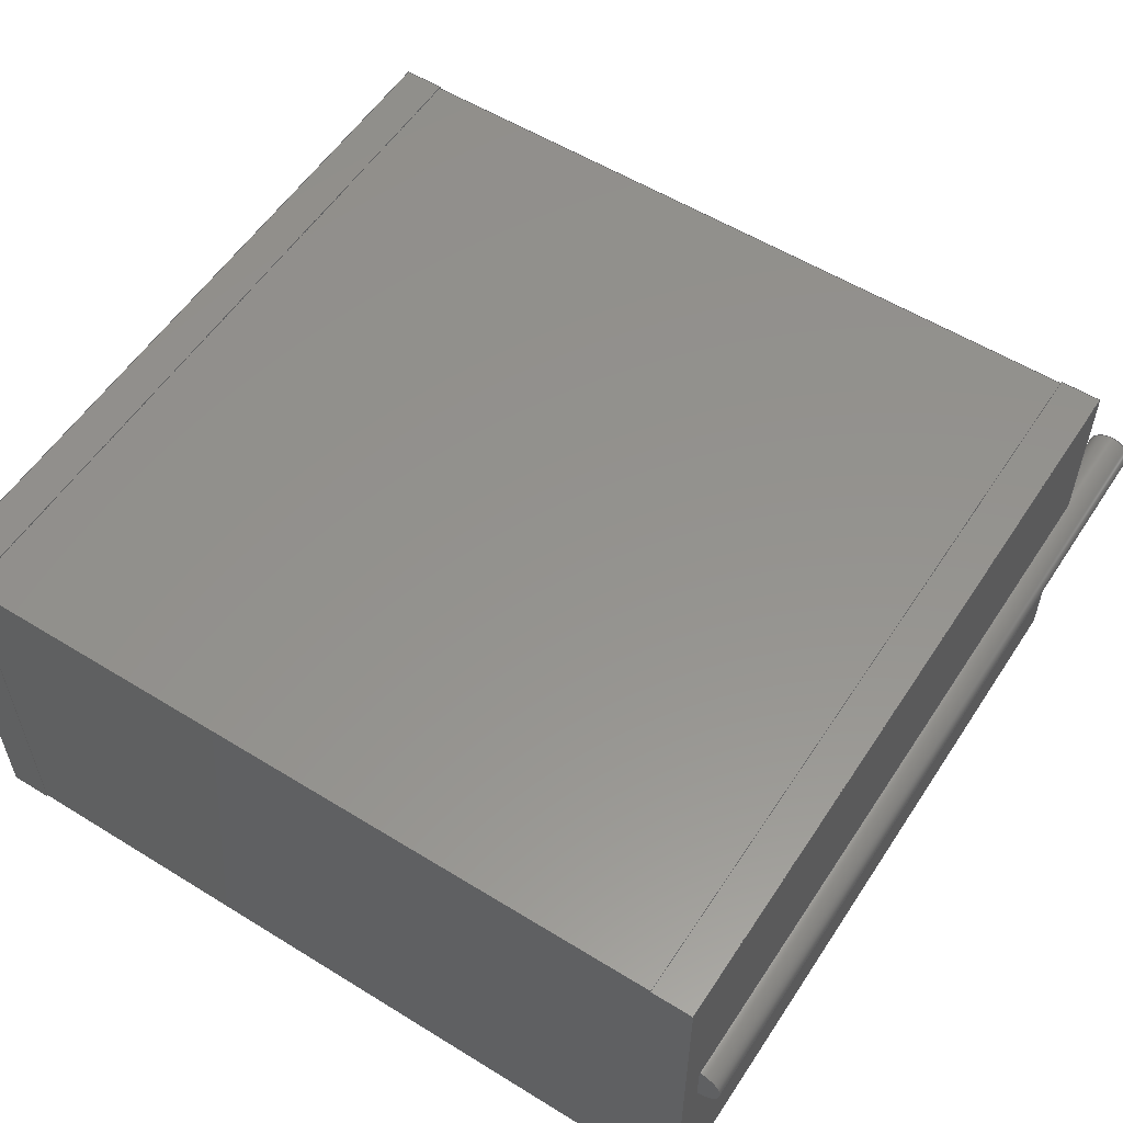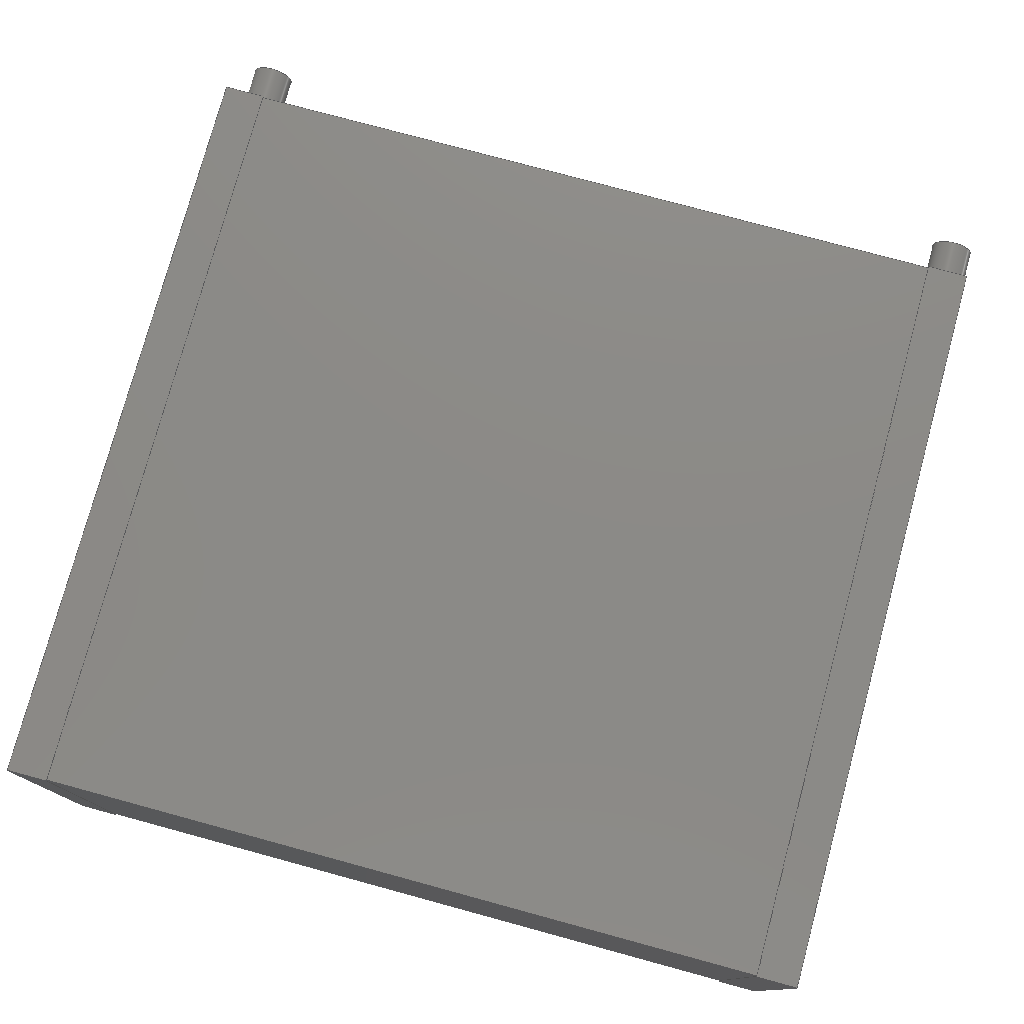
<metadata>
{"format":"step","ext":"step","renderer":"f3d","projection":"perspective","resolution":1024,"background":"white","views":[{"elev":56.1,"azim":32.9,"up":"+Y"},{"elev":77.4,"azim":15.2,"up":"+Y"}]}
</metadata>
<code>
ISO-10303-21;
DATA;
#1=APPLICATION_PROTOCOL_DEFINITION('committee draft','automotive_design',1997,#2);
#2=APPLICATION_CONTEXT('core data for automotive mechanical design processes');
#3=SHAPE_DEFINITION_REPRESENTATION(#4,#10);
#4=PRODUCT_DEFINITION_SHAPE('','',#5);
#5=PRODUCT_DEFINITION('design','',#6,#9);
#6=PRODUCT_DEFINITION_FORMATION('','',#7);
#7=PRODUCT('C_Rect_L165mm_W73mm_P1500mm_MKT','C_Rect_L165mm_W73mm_P1500mm_MKT','',(#8));
#8=MECHANICAL_CONTEXT('',#2,'mechanical');
#9=PRODUCT_DEFINITION_CONTEXT('part definition',#2,'design');
#10=ADVANCED_BREP_SHAPE_REPRESENTATION('',(#11,#15),#418);
#11=AXIS2_PLACEMENT_3D('',#12,#13,#14);
#12=CARTESIAN_POINT('',(0,0,0));
#13=DIRECTION('',(0,0,1));
#14=DIRECTION('',(1,0,-0));
#15=MANIFOLD_SOLID_BREP('',#16);
#16=CLOSED_SHELL('',(#17,#33,#73,#103,#129,#136,#149,#185,#195,#202,#220,#234,#248,#258,#287,#306,#319,#345,#354,#375,#401,#412));
#17=ADVANCED_FACE('',(#18),#28,.F.);
#18=FACE_BOUND('',#19,.F.);
#19=EDGE_LOOP('',(#20));
#20=ORIENTED_EDGE('',*,*,#21,.T.);
#21=EDGE_CURVE('',#22,#22,#24,.T.);
#22=VERTEX_POINT('',#23);
#23=CARTESIAN_POINT('',(0.4,0,-1.9));
#24=CIRCLE('',#25,0.4);
#25=AXIS2_PLACEMENT_3D('',#26,#13,#27);
#26=CARTESIAN_POINT('',(8.882e-16,0,-1.9));
#27=DIRECTION('',(1,0,0));
#28=PLANE('',#29);
#29=AXIS2_PLACEMENT_3D('',#30,#31,#32);
#30=CARTESIAN_POINT('',(1.776e-15,5.044e-17,-1.9));
#31=DIRECTION('',(1.869e-29,1.384e-31,1));
#32=DIRECTION('',(1,0,-1.869e-29));
#33=ADVANCED_FACE('',(#34),#72,.T.);
#34=FACE_BOUND('',#35,.T.);
#35=EDGE_LOOP('',(#36,#45,#20,#51,#52,#56,#62,#69));
#36=ORIENTED_EDGE('',*,*,#37,.F.);
#37=EDGE_CURVE('',#38,#40,#42,.T.);
#38=VERTEX_POINT('',#39);
#39=CARTESIAN_POINT('',(0.4,0,0));
#40=VERTEX_POINT('',#41);
#41=CARTESIAN_POINT('',(0,0.4,0));
#42=CIRCLE('',#43,0.4);
#43=AXIS2_PLACEMENT_3D('',#44,#13,#27);
#44=CARTESIAN_POINT('',(8.882e-16,0,0));
#45=ORIENTED_EDGE('',*,*,#46,.T.);
#46=EDGE_CURVE('',#38,#22,#47,.T.);
#47=LINE('',#48,#49);
#48=CARTESIAN_POINT('',(0.4,0,13.5));
#49=VECTOR('',#50,1);
#50=DIRECTION('',(-0,-0,-1));
#51=ORIENTED_EDGE('',*,*,#46,.F.);
#52=ORIENTED_EDGE('',*,*,#53,.F.);
#53=EDGE_CURVE('',#54,#38,#42,.T.);
#54=VERTEX_POINT('',#55);
#55=CARTESIAN_POINT('',(0,-0.4,0));
#56=ORIENTED_EDGE('',*,*,#57,.T.);
#57=EDGE_CURVE('',#54,#58,#60,.T.);
#58=VERTEX_POINT('',#59);
#59=CARTESIAN_POINT('',(0,-0.4,13.5));
#60=LINE('',#59,#61);
#61=VECTOR('',#13,1);
#62=ORIENTED_EDGE('',*,*,#63,.F.);
#63=EDGE_CURVE('',#64,#58,#66,.T.);
#64=VERTEX_POINT('',#65);
#65=CARTESIAN_POINT('',(0,0.4,13.5));
#66=CIRCLE('',#67,0.4);
#67=AXIS2_PLACEMENT_3D('',#68,#13,#27);
#68=CARTESIAN_POINT('',(8.882e-16,0,13.5));
#69=ORIENTED_EDGE('',*,*,#70,.F.);
#70=EDGE_CURVE('',#40,#64,#71,.T.);
#71=LINE('',#65,#61);
#72=CYLINDRICAL_SURFACE('',#67,0.4);
#73=ADVANCED_FACE('',(#74),#101,.F.);
#74=FACE_BOUND('',#75,.F.);
#75=EDGE_LOOP('',(#76,#83,#89,#94,#99,#36,#52));
#76=ORIENTED_EDGE('',*,*,#77,.F.);
#77=EDGE_CURVE('',#78,#54,#80,.T.);
#78=VERTEX_POINT('',#79);
#79=CARTESIAN_POINT('',(0,-3.65,0));
#80=LINE('',#79,#81);
#81=VECTOR('',#82,1);
#82=DIRECTION('',(0,1,0));
#83=ORIENTED_EDGE('',*,*,#84,.T.);
#84=EDGE_CURVE('',#78,#85,#87,.T.);
#85=VERTEX_POINT('',#86);
#86=CARTESIAN_POINT('',(0.75,-3.65,0));
#87=LINE('',#79,#88);
#88=VECTOR('',#27,1);
#89=ORIENTED_EDGE('',*,*,#90,.T.);
#90=EDGE_CURVE('',#85,#91,#93,.T.);
#91=VERTEX_POINT('',#92);
#92=CARTESIAN_POINT('',(0.75,3.65,0));
#93=LINE('',#86,#81);
#94=ORIENTED_EDGE('',*,*,#95,.F.);
#95=EDGE_CURVE('',#96,#91,#98,.T.);
#96=VERTEX_POINT('',#97);
#97=CARTESIAN_POINT('',(0,3.65,0));
#98=LINE('',#97,#88);
#99=ORIENTED_EDGE('',*,*,#100,.F.);
#100=EDGE_CURVE('',#40,#96,#80,.T.);
#101=PLANE('',#102);
#102=AXIS2_PLACEMENT_3D('',#79,#13,#27);
#103=ADVANCED_FACE('',(#104),#127,.F.);
#104=FACE_BOUND('',#105,.F.);
#105=EDGE_LOOP('',(#106,#113,#116,#56,#117,#69,#123,#124));
#106=ORIENTED_EDGE('',*,*,#107,.F.);
#107=EDGE_CURVE('',#108,#110,#112,.T.);
#108=VERTEX_POINT('',#109);
#109=CARTESIAN_POINT('',(0,-3.65,14));
#110=VERTEX_POINT('',#111);
#111=CARTESIAN_POINT('',(0,3.65,14));
#112=LINE('',#109,#81);
#113=ORIENTED_EDGE('',*,*,#114,.F.);
#114=EDGE_CURVE('',#78,#108,#115,.T.);
#115=LINE('',#79,#61);
#116=ORIENTED_EDGE('',*,*,#77,.T.);
#117=ORIENTED_EDGE('',*,*,#118,.T.);
#118=EDGE_CURVE('',#58,#64,#119,.T.);
#119=LINE('',#120,#121);
#120=CARTESIAN_POINT('',(0,-1.825,13.5));
#121=VECTOR('',#122,1);
#122=DIRECTION('',(0,1,-1.384e-31));
#123=ORIENTED_EDGE('',*,*,#100,.T.);
#124=ORIENTED_EDGE('',*,*,#125,.T.);
#125=EDGE_CURVE('',#96,#110,#126,.T.);
#126=LINE('',#97,#61);
#127=PLANE('',#128);
#128=AXIS2_PLACEMENT_3D('',#79,#27,#13);
#129=ADVANCED_FACE('',(#130),#133,.T.);
#130=FACE_BOUND('',#131,.T.);
#131=EDGE_LOOP('',(#117,#132));
#132=ORIENTED_EDGE('',*,*,#63,.T.);
#133=PLANE('',#134);
#134=AXIS2_PLACEMENT_3D('',#135,#31,#32);
#135=CARTESIAN_POINT('',(1.776e-15,5.044e-17,13.5));
#136=ADVANCED_FACE('',(#137),#147,.T.);
#137=FACE_BOUND('',#138,.T.);
#138=EDGE_LOOP('',(#94,#124,#139,#144));
#139=ORIENTED_EDGE('',*,*,#140,.T.);
#140=EDGE_CURVE('',#110,#141,#143,.T.);
#141=VERTEX_POINT('',#142);
#142=CARTESIAN_POINT('',(0.75,3.65,14));
#143=LINE('',#111,#88);
#144=ORIENTED_EDGE('',*,*,#145,.F.);
#145=EDGE_CURVE('',#91,#141,#146,.T.);
#146=LINE('',#92,#61);
#147=PLANE('',#148);
#148=AXIS2_PLACEMENT_3D('',#97,#82,#13);
#149=ADVANCED_FACE('',(#150,#161),#183,.T.);
#150=FACE_BOUND('',#151,.T.);
#151=EDGE_LOOP('',(#152,#89,#157,#158));
#152=ORIENTED_EDGE('',*,*,#153,.F.);
#153=EDGE_CURVE('',#85,#154,#156,.T.);
#154=VERTEX_POINT('',#155);
#155=CARTESIAN_POINT('',(0.75,-3.65,14));
#156=LINE('',#86,#61);
#157=ORIENTED_EDGE('',*,*,#145,.T.);
#158=ORIENTED_EDGE('',*,*,#159,.F.);
#159=EDGE_CURVE('',#154,#141,#160,.T.);
#160=LINE('',#155,#81);
#161=FACE_BOUND('',#162,.T.);
#162=EDGE_LOOP('',(#163,#170,#175,#180));
#163=ORIENTED_EDGE('',*,*,#164,.T.);
#164=EDGE_CURVE('',#165,#167,#169,.T.);
#165=VERTEX_POINT('',#166);
#166=CARTESIAN_POINT('',(0.75,-3.63,0.02));
#167=VERTEX_POINT('',#168);
#168=CARTESIAN_POINT('',(0.75,-3.63,13.98));
#169=LINE('',#166,#61);
#170=ORIENTED_EDGE('',*,*,#171,.T.);
#171=EDGE_CURVE('',#167,#172,#174,.T.);
#172=VERTEX_POINT('',#173);
#173=CARTESIAN_POINT('',(0.75,3.63,13.98));
#174=LINE('',#168,#81);
#175=ORIENTED_EDGE('',*,*,#176,.F.);
#176=EDGE_CURVE('',#177,#172,#179,.T.);
#177=VERTEX_POINT('',#178);
#178=CARTESIAN_POINT('',(0.75,3.63,0.02));
#179=LINE('',#178,#61);
#180=ORIENTED_EDGE('',*,*,#181,.F.);
#181=EDGE_CURVE('',#165,#177,#182,.T.);
#182=LINE('',#166,#81);
#183=PLANE('',#184);
#184=AXIS2_PLACEMENT_3D('',#86,#27,#13);
#185=ADVANCED_FACE('',(#186),#193,.F.);
#186=FACE_BOUND('',#187,.F.);
#187=EDGE_LOOP('',(#188,#189,#190,#152));
#188=ORIENTED_EDGE('',*,*,#84,.F.);
#189=ORIENTED_EDGE('',*,*,#114,.T.);
#190=ORIENTED_EDGE('',*,*,#191,.T.);
#191=EDGE_CURVE('',#108,#154,#192,.T.);
#192=LINE('',#109,#88);
#193=PLANE('',#194);
#194=AXIS2_PLACEMENT_3D('',#79,#82,#13);
#195=ADVANCED_FACE('',(#196),#200,.T.);
#196=FACE_BOUND('',#197,.T.);
#197=EDGE_LOOP('',(#106,#190,#198,#199));
#198=ORIENTED_EDGE('',*,*,#159,.T.);
#199=ORIENTED_EDGE('',*,*,#140,.F.);
#200=PLANE('',#201);
#201=AXIS2_PLACEMENT_3D('',#109,#13,#27);
#202=ADVANCED_FACE('',(#203),#218,.F.);
#203=FACE_BOUND('',#204,.F.);
#204=EDGE_LOOP('',(#205,#163,#210,#215));
#205=ORIENTED_EDGE('',*,*,#206,.F.);
#206=EDGE_CURVE('',#165,#207,#209,.T.);
#207=VERTEX_POINT('',#208);
#208=CARTESIAN_POINT('',(14.25,-3.63,0.02));
#209=LINE('',#166,#88);
#210=ORIENTED_EDGE('',*,*,#211,.T.);
#211=EDGE_CURVE('',#167,#212,#214,.T.);
#212=VERTEX_POINT('',#213);
#213=CARTESIAN_POINT('',(14.25,-3.63,13.98));
#214=LINE('',#168,#88);
#215=ORIENTED_EDGE('',*,*,#216,.F.);
#216=EDGE_CURVE('',#207,#212,#217,.T.);
#217=LINE('',#208,#61);
#218=PLANE('',#219);
#219=AXIS2_PLACEMENT_3D('',#166,#82,#13);
#220=ADVANCED_FACE('',(#221),#232,.F.);
#221=FACE_BOUND('',#222,.F.);
#222=EDGE_LOOP('',(#180,#223,#224,#229));
#223=ORIENTED_EDGE('',*,*,#206,.T.);
#224=ORIENTED_EDGE('',*,*,#225,.T.);
#225=EDGE_CURVE('',#207,#226,#228,.T.);
#226=VERTEX_POINT('',#227);
#227=CARTESIAN_POINT('',(14.25,3.63,0.02));
#228=LINE('',#208,#81);
#229=ORIENTED_EDGE('',*,*,#230,.F.);
#230=EDGE_CURVE('',#177,#226,#231,.T.);
#231=LINE('',#178,#88);
#232=PLANE('',#233);
#233=AXIS2_PLACEMENT_3D('',#166,#13,#27);
#234=ADVANCED_FACE('',(#235),#246,.T.);
#235=FACE_BOUND('',#236,.T.);
#236=EDGE_LOOP('',(#229,#237,#238,#243));
#237=ORIENTED_EDGE('',*,*,#176,.T.);
#238=ORIENTED_EDGE('',*,*,#239,.T.);
#239=EDGE_CURVE('',#172,#240,#242,.T.);
#240=VERTEX_POINT('',#241);
#241=CARTESIAN_POINT('',(14.25,3.63,13.98));
#242=LINE('',#173,#88);
#243=ORIENTED_EDGE('',*,*,#244,.F.);
#244=EDGE_CURVE('',#226,#240,#245,.T.);
#245=LINE('',#227,#61);
#246=PLANE('',#247);
#247=AXIS2_PLACEMENT_3D('',#178,#82,#13);
#248=ADVANCED_FACE('',(#249),#256,.T.);
#249=FACE_BOUND('',#250,.T.);
#250=EDGE_LOOP('',(#251,#210,#252,#255));
#251=ORIENTED_EDGE('',*,*,#171,.F.);
#252=ORIENTED_EDGE('',*,*,#253,.T.);
#253=EDGE_CURVE('',#212,#240,#254,.T.);
#254=LINE('',#213,#81);
#255=ORIENTED_EDGE('',*,*,#239,.F.);
#256=PLANE('',#257);
#257=AXIS2_PLACEMENT_3D('',#168,#13,#27);
#258=ADVANCED_FACE('',(#259,#281),#285,.F.);
#259=FACE_BOUND('',#260,.F.);
#260=EDGE_LOOP('',(#261,#268,#273,#278));
#261=ORIENTED_EDGE('',*,*,#262,.F.);
#262=EDGE_CURVE('',#263,#265,#267,.T.);
#263=VERTEX_POINT('',#264);
#264=CARTESIAN_POINT('',(14.25,-3.65,0));
#265=VERTEX_POINT('',#266);
#266=CARTESIAN_POINT('',(14.25,-3.65,14));
#267=LINE('',#264,#61);
#268=ORIENTED_EDGE('',*,*,#269,.T.);
#269=EDGE_CURVE('',#263,#270,#272,.T.);
#270=VERTEX_POINT('',#271);
#271=CARTESIAN_POINT('',(14.25,3.65,0));
#272=LINE('',#264,#81);
#273=ORIENTED_EDGE('',*,*,#274,.T.);
#274=EDGE_CURVE('',#270,#275,#277,.T.);
#275=VERTEX_POINT('',#276);
#276=CARTESIAN_POINT('',(14.25,3.65,14));
#277=LINE('',#271,#61);
#278=ORIENTED_EDGE('',*,*,#279,.F.);
#279=EDGE_CURVE('',#265,#275,#280,.T.);
#280=LINE('',#266,#81);
#281=FACE_BOUND('',#282,.F.);
#282=EDGE_LOOP('',(#283,#252,#243,#284));
#283=ORIENTED_EDGE('',*,*,#216,.T.);
#284=ORIENTED_EDGE('',*,*,#225,.F.);
#285=PLANE('',#286);
#286=AXIS2_PLACEMENT_3D('',#264,#27,#13);
#287=ADVANCED_FACE('',(#288),#304,.F.);
#288=FACE_BOUND('',#289,.F.);
#289=EDGE_LOOP('',(#290,#295,#296,#301));
#290=ORIENTED_EDGE('',*,*,#291,.F.);
#291=EDGE_CURVE('',#263,#292,#294,.T.);
#292=VERTEX_POINT('',#293);
#293=CARTESIAN_POINT('',(15,-3.65,0));
#294=LINE('',#264,#88);
#295=ORIENTED_EDGE('',*,*,#262,.T.);
#296=ORIENTED_EDGE('',*,*,#297,.T.);
#297=EDGE_CURVE('',#265,#298,#300,.T.);
#298=VERTEX_POINT('',#299);
#299=CARTESIAN_POINT('',(15,-3.65,14));
#300=LINE('',#266,#88);
#301=ORIENTED_EDGE('',*,*,#302,.F.);
#302=EDGE_CURVE('',#292,#298,#303,.T.);
#303=LINE('',#293,#61);
#304=PLANE('',#305);
#305=AXIS2_PLACEMENT_3D('',#264,#82,#13);
#306=ADVANCED_FACE('',(#307),#317,.T.);
#307=FACE_BOUND('',#308,.T.);
#308=EDGE_LOOP('',(#278,#296,#309,#314));
#309=ORIENTED_EDGE('',*,*,#310,.T.);
#310=EDGE_CURVE('',#298,#311,#313,.T.);
#311=VERTEX_POINT('',#312);
#312=CARTESIAN_POINT('',(15,3.65,14));
#313=LINE('',#299,#81);
#314=ORIENTED_EDGE('',*,*,#315,.F.);
#315=EDGE_CURVE('',#275,#311,#316,.T.);
#316=LINE('',#276,#88);
#317=PLANE('',#318);
#318=AXIS2_PLACEMENT_3D('',#266,#13,#27);
#319=ADVANCED_FACE('',(#320),#343,.F.);
#320=FACE_BOUND('',#321,.F.);
#321=EDGE_LOOP('',(#322,#327,#328,#329,#334,#341));
#322=ORIENTED_EDGE('',*,*,#323,.F.);
#323=EDGE_CURVE('',#270,#324,#326,.T.);
#324=VERTEX_POINT('',#325);
#325=CARTESIAN_POINT('',(15,3.65,0));
#326=LINE('',#271,#88);
#327=ORIENTED_EDGE('',*,*,#269,.F.);
#328=ORIENTED_EDGE('',*,*,#291,.T.);
#329=ORIENTED_EDGE('',*,*,#330,.T.);
#330=EDGE_CURVE('',#292,#331,#333,.T.);
#331=VERTEX_POINT('',#332);
#332=CARTESIAN_POINT('',(15,-0.4,0));
#333=LINE('',#293,#81);
#334=ORIENTED_EDGE('',*,*,#335,.F.);
#335=EDGE_CURVE('',#336,#331,#338,.T.);
#336=VERTEX_POINT('',#337);
#337=CARTESIAN_POINT('',(15,0.4,0));
#338=CIRCLE('',#339,0.4);
#339=AXIS2_PLACEMENT_3D('',#340,#13,#27);
#340=CARTESIAN_POINT('',(15,0,0));
#341=ORIENTED_EDGE('',*,*,#342,.T.);
#342=EDGE_CURVE('',#336,#324,#333,.T.);
#343=PLANE('',#344);
#344=AXIS2_PLACEMENT_3D('',#264,#13,#27);
#345=ADVANCED_FACE('',(#346),#352,.T.);
#346=FACE_BOUND('',#347,.T.);
#347=EDGE_LOOP('',(#322,#273,#348,#349));
#348=ORIENTED_EDGE('',*,*,#315,.T.);
#349=ORIENTED_EDGE('',*,*,#350,.F.);
#350=EDGE_CURVE('',#324,#311,#351,.T.);
#351=LINE('',#325,#61);
#352=PLANE('',#353);
#353=AXIS2_PLACEMENT_3D('',#271,#82,#13);
#354=ADVANCED_FACE('',(#355),#373,.T.);
#355=FACE_BOUND('',#356,.T.);
#356=EDGE_LOOP('',(#357,#301,#329,#358,#363,#369,#341,#372));
#357=ORIENTED_EDGE('',*,*,#310,.F.);
#358=ORIENTED_EDGE('',*,*,#359,.T.);
#359=EDGE_CURVE('',#331,#360,#362,.T.);
#360=VERTEX_POINT('',#361);
#361=CARTESIAN_POINT('',(15,-0.4,13.5));
#362=LINE('',#361,#61);
#363=ORIENTED_EDGE('',*,*,#364,.T.);
#364=EDGE_CURVE('',#360,#365,#367,.T.);
#365=VERTEX_POINT('',#366);
#366=CARTESIAN_POINT('',(15,0.4,13.5));
#367=LINE('',#368,#121);
#368=CARTESIAN_POINT('',(15,-1.825,13.5));
#369=ORIENTED_EDGE('',*,*,#370,.F.);
#370=EDGE_CURVE('',#336,#365,#371,.T.);
#371=LINE('',#366,#61);
#372=ORIENTED_EDGE('',*,*,#350,.T.);
#373=PLANE('',#374);
#374=AXIS2_PLACEMENT_3D('',#293,#27,#13);
#375=ADVANCED_FACE('',(#376),#400,.T.);
#376=FACE_BOUND('',#377,.T.);
#377=EDGE_LOOP('',(#378,#385,#390,#395,#396,#398,#334,#399));
#378=ORIENTED_EDGE('',*,*,#379,.F.);
#379=EDGE_CURVE('',#380,#365,#382,.T.);
#380=VERTEX_POINT('',#381);
#381=CARTESIAN_POINT('',(15.4,0,13.5));
#382=CIRCLE('',#383,0.4);
#383=AXIS2_PLACEMENT_3D('',#384,#13,#27);
#384=CARTESIAN_POINT('',(15,0,13.5));
#385=ORIENTED_EDGE('',*,*,#386,.T.);
#386=EDGE_CURVE('',#380,#387,#389,.T.);
#387=VERTEX_POINT('',#388);
#388=CARTESIAN_POINT('',(15.4,0,-1.9));
#389=LINE('',#381,#49);
#390=ORIENTED_EDGE('',*,*,#391,.T.);
#391=EDGE_CURVE('',#387,#387,#392,.T.);
#392=CIRCLE('',#393,0.4);
#393=AXIS2_PLACEMENT_3D('',#394,#13,#27);
#394=CARTESIAN_POINT('',(15,0,-1.9));
#395=ORIENTED_EDGE('',*,*,#386,.F.);
#396=ORIENTED_EDGE('',*,*,#397,.F.);
#397=EDGE_CURVE('',#360,#380,#382,.T.);
#398=ORIENTED_EDGE('',*,*,#359,.F.);
#399=ORIENTED_EDGE('',*,*,#370,.T.);
#400=CYLINDRICAL_SURFACE('',#383,0.4);
#401=ADVANCED_FACE('',(#402),#407,.T.);
#402=FACE_BOUND('',#403,.T.);
#403=EDGE_LOOP('',(#404,#405,#406));
#404=ORIENTED_EDGE('',*,*,#397,.T.);
#405=ORIENTED_EDGE('',*,*,#379,.T.);
#406=ORIENTED_EDGE('',*,*,#364,.F.);
#407=PLANE('',#408);
#408=AXIS2_PLACEMENT_3D('',#409,#410,#411);
#409=CARTESIAN_POINT('',(15,5.044e-17,13.5));
#410=DIRECTION('',(-1.027e-30,1.384e-31,1));
#411=DIRECTION('',(1,0,1.027e-30));
#412=ADVANCED_FACE('',(#413),#415,.F.);
#413=FACE_BOUND('',#414,.F.);
#414=EDGE_LOOP('',(#390));
#415=PLANE('',#416);
#416=AXIS2_PLACEMENT_3D('',#417,#410,#411);
#417=CARTESIAN_POINT('',(15,5.044e-17,-1.9));
#418=( GEOMETRIC_REPRESENTATION_CONTEXT(3) GLOBAL_UNCERTAINTY_ASSIGNED_CONTEXT((#422)) GLOBAL_UNIT_ASSIGNED_CONTEXT((#419,#420,#421)) REPRESENTATION_CONTEXT('Context #1','3D Context with UNIT and UNCERTAINTY') );
#419=( LENGTH_UNIT() NAMED_UNIT(*) SI_UNIT(.MILLI.,.METRE.) );
#420=( NAMED_UNIT(*) PLANE_ANGLE_UNIT() SI_UNIT($,.RADIAN.) );
#421=( NAMED_UNIT(*) SI_UNIT($,.STERADIAN.) SOLID_ANGLE_UNIT() );
#422=UNCERTAINTY_MEASURE_WITH_UNIT(LENGTH_MEASURE(1e-07),#419,'distance_accuracy_value','confusion accuracy');
#423=PRODUCT_TYPE('part',$,(#7));
#424=MECHANICAL_DESIGN_GEOMETRIC_PRESENTATION_REPRESENTATION('',(#425,#433,#434,#435,#436,#437,#438,#439,#440,#441,#449,#450,#451,#452,#453,#454,#455,#456,#457,#458,#459,#460),#418);
#425=STYLED_ITEM('color',(#426),#17);
#426=PRESENTATION_STYLE_ASSIGNMENT((#427));
#427=SURFACE_STYLE_USAGE(.BOTH.,#428);
#428=SURFACE_SIDE_STYLE('',(#429));
#429=SURFACE_STYLE_FILL_AREA(#430);
#430=FILL_AREA_STYLE('',(#431));
#431=FILL_AREA_STYLE_COLOUR('',#432);
#432=COLOUR_RGB('',0.824,0.82,0.781);
#433=STYLED_ITEM('color',(#426),#33);
#434=STYLED_ITEM('color',(#426),#73);
#435=STYLED_ITEM('color',(#426),#103);
#436=STYLED_ITEM('color',(#426),#129);
#437=STYLED_ITEM('color',(#426),#136);
#438=STYLED_ITEM('color',(#426),#149);
#439=STYLED_ITEM('color',(#426),#185);
#440=STYLED_ITEM('color',(#426),#195);
#441=STYLED_ITEM('color',(#442),#202);
#442=PRESENTATION_STYLE_ASSIGNMENT((#443));
#443=SURFACE_STYLE_USAGE(.BOTH.,#444);
#444=SURFACE_SIDE_STYLE('',(#445));
#445=SURFACE_STYLE_FILL_AREA(#446);
#446=FILL_AREA_STYLE('',(#447));
#447=FILL_AREA_STYLE_COLOUR('',#448);
#448=COLOUR_RGB('',0.273,0.273,0.273);
#449=STYLED_ITEM('color',(#442),#220);
#450=STYLED_ITEM('color',(#442),#234);
#451=STYLED_ITEM('color',(#442),#248);
#452=STYLED_ITEM('color',(#426),#258);
#453=STYLED_ITEM('color',(#426),#287);
#454=STYLED_ITEM('color',(#426),#306);
#455=STYLED_ITEM('color',(#426),#319);
#456=STYLED_ITEM('color',(#426),#345);
#457=STYLED_ITEM('color',(#426),#354);
#458=STYLED_ITEM('color',(#426),#375);
#459=STYLED_ITEM('color',(#426),#401);
#460=STYLED_ITEM('color',(#426),#412);
ENDSEC;
END-ISO-10303-21;


</code>
